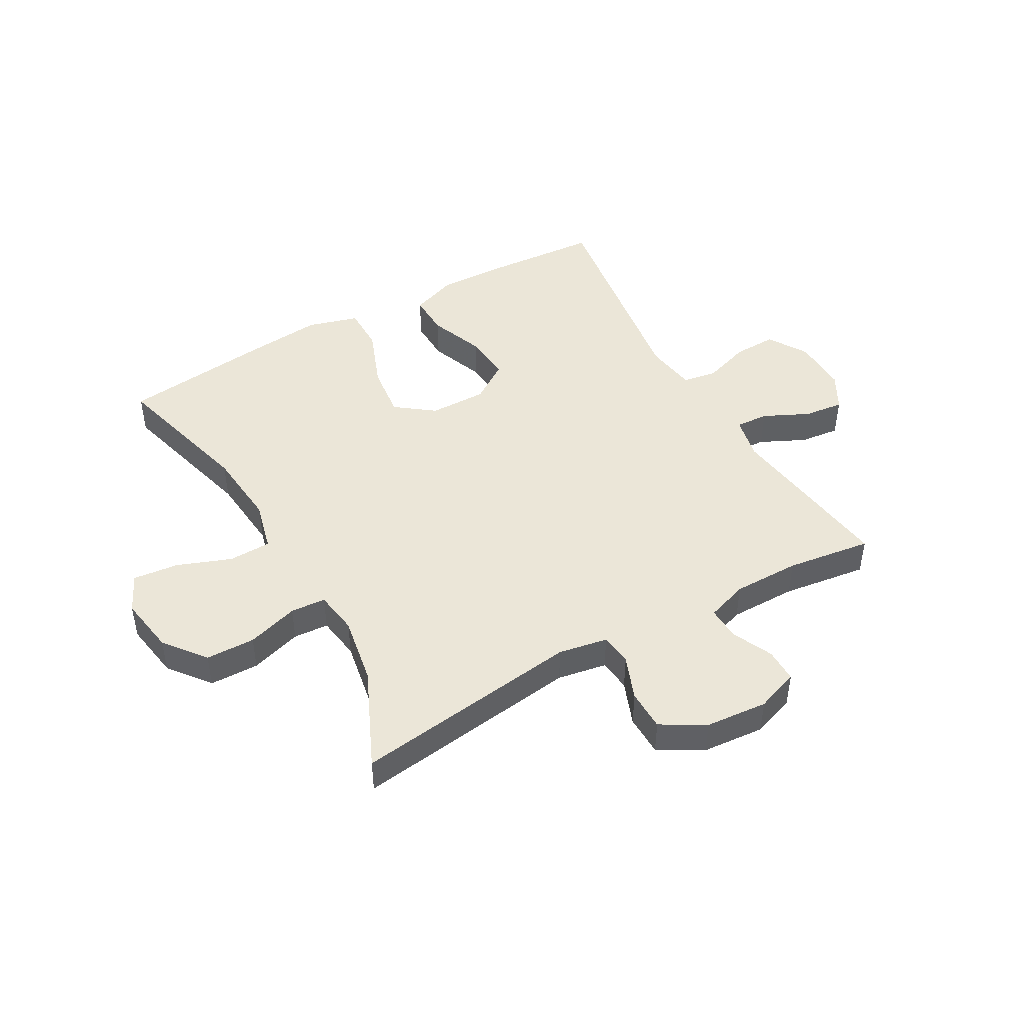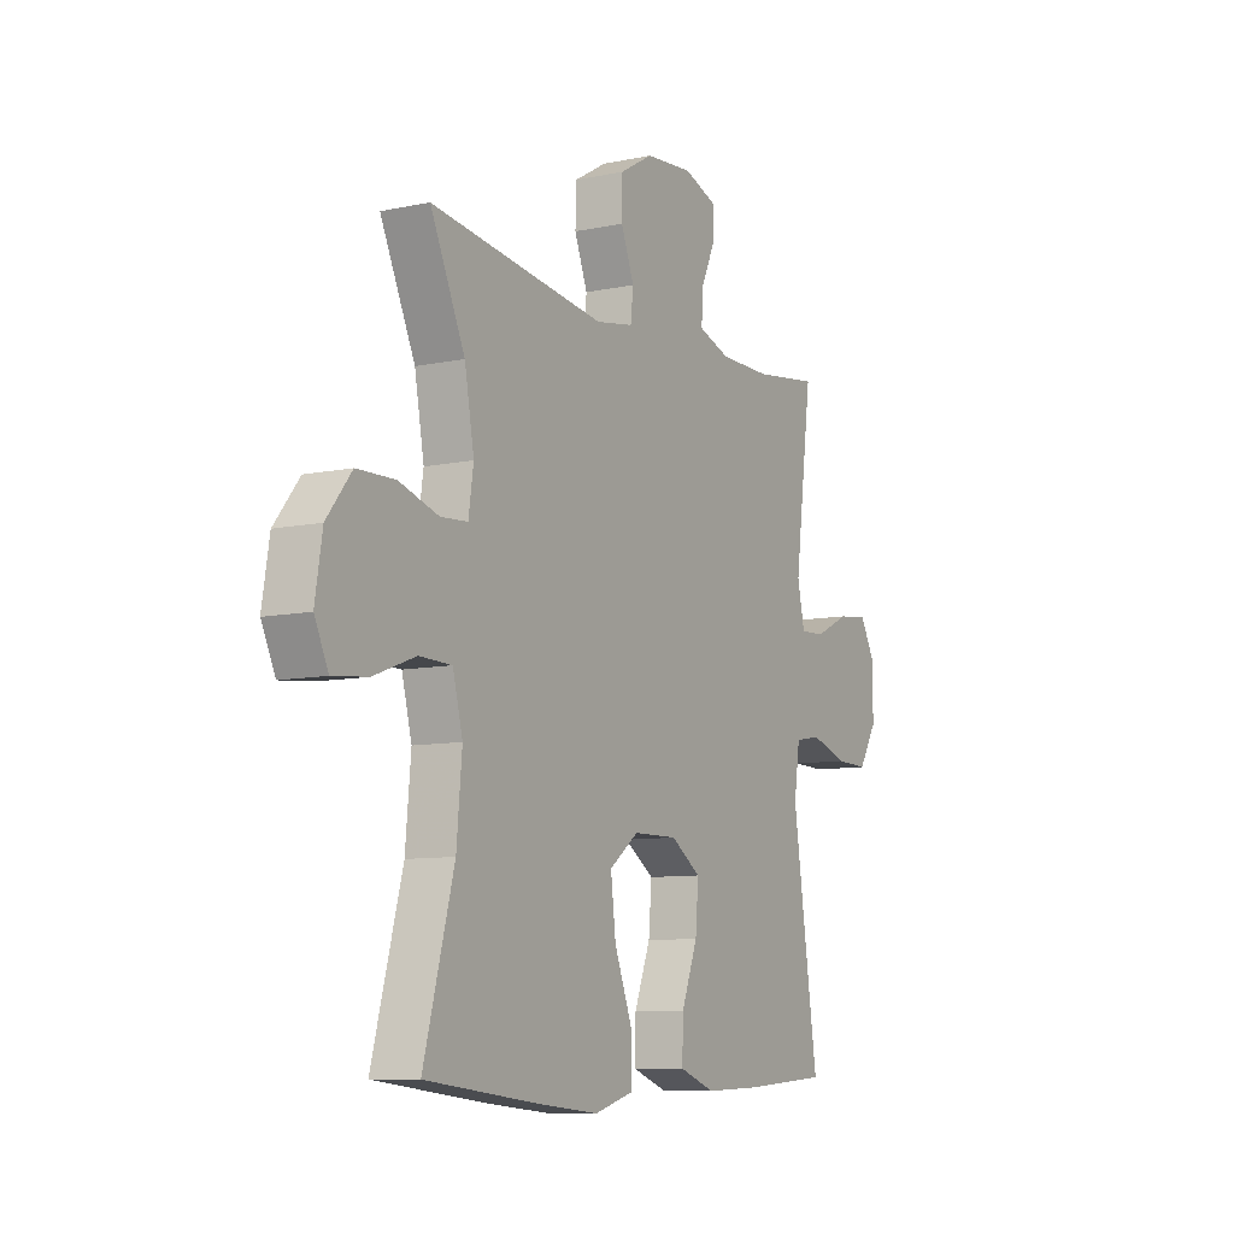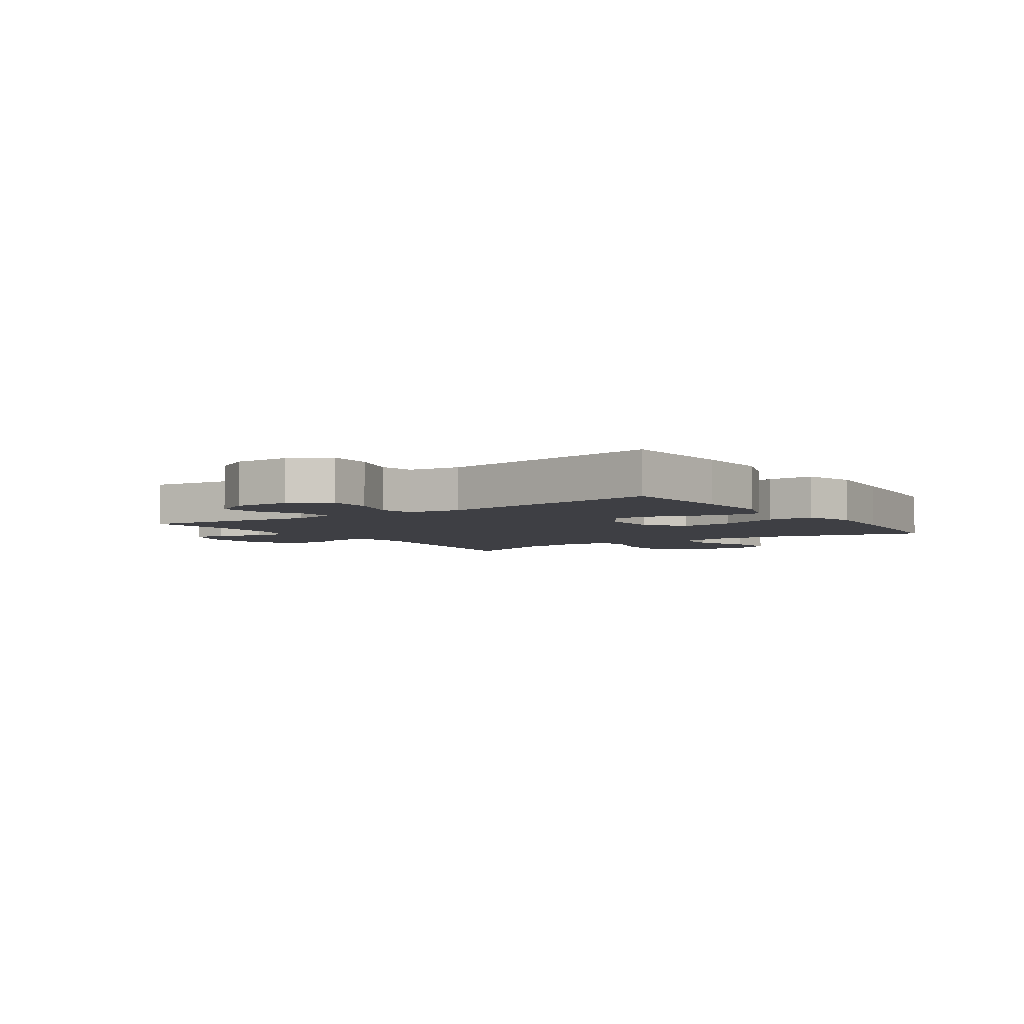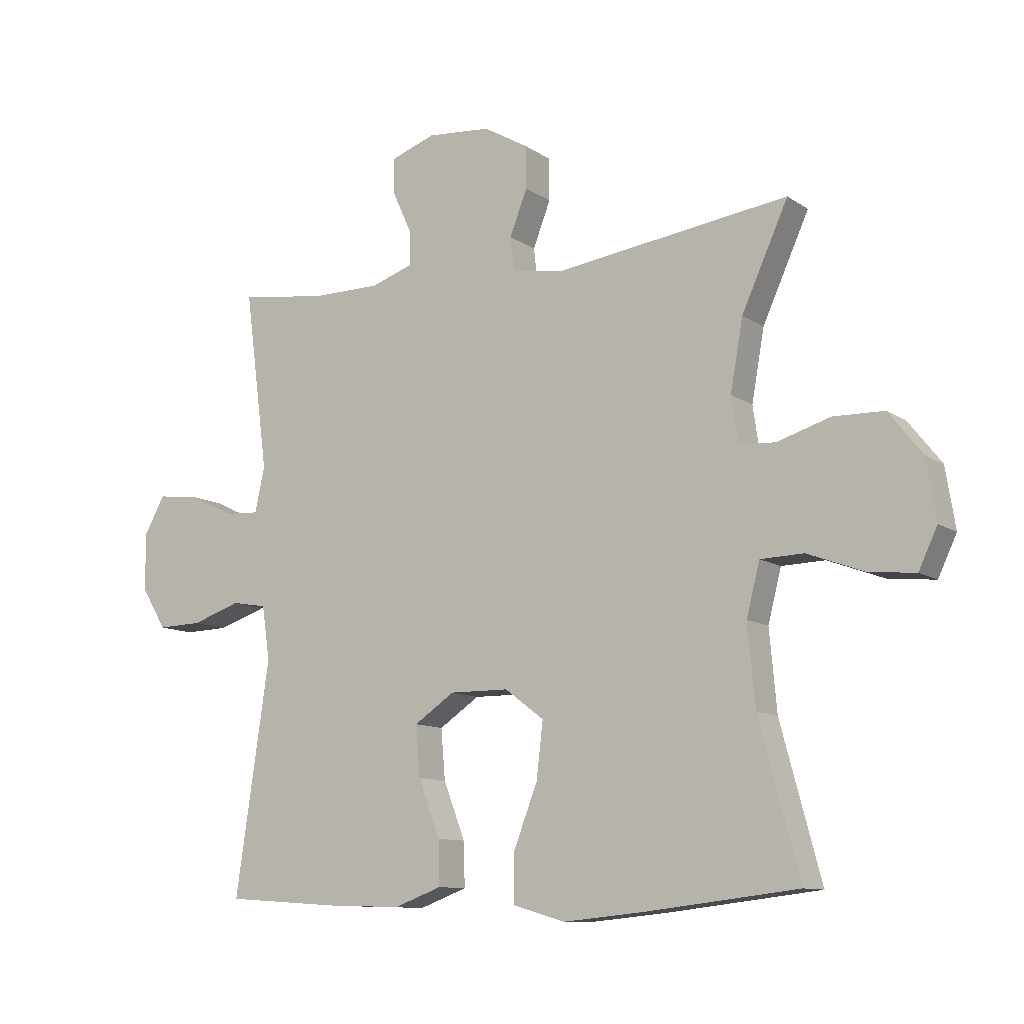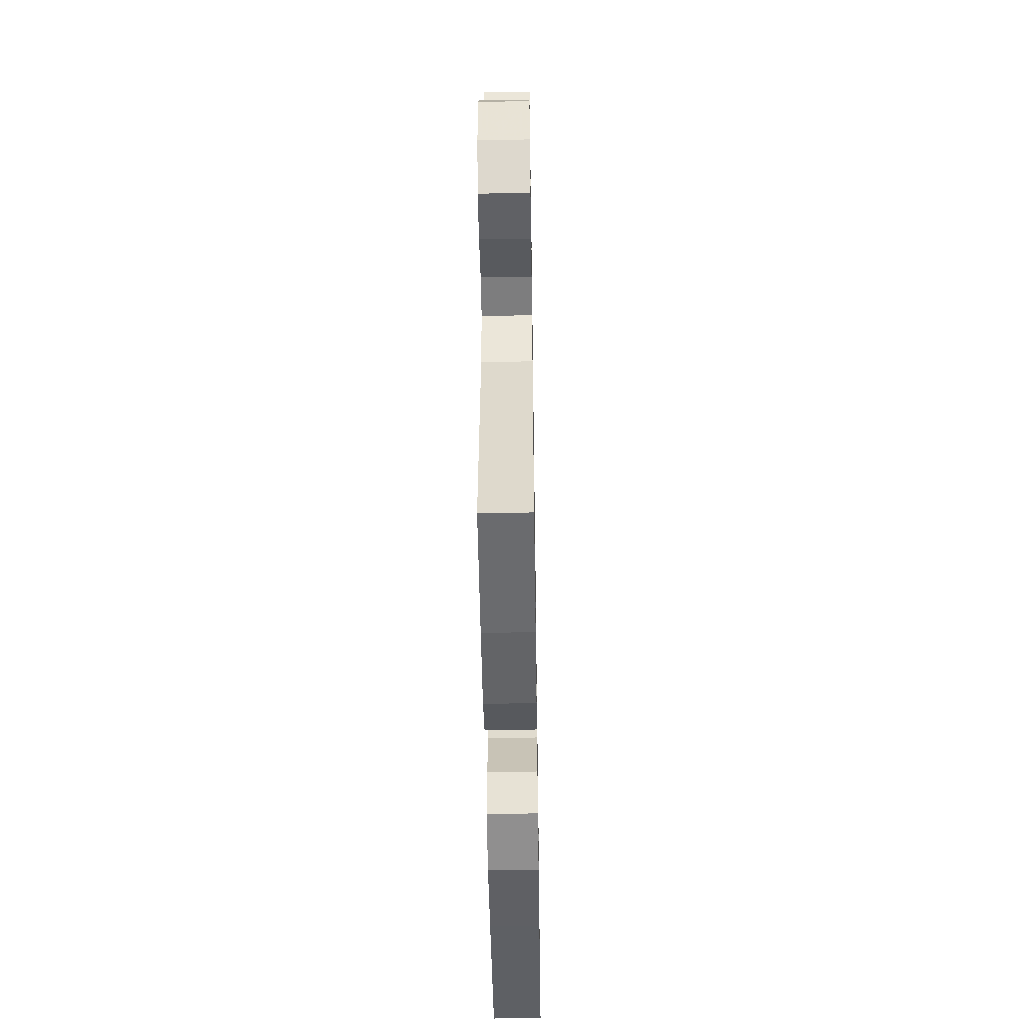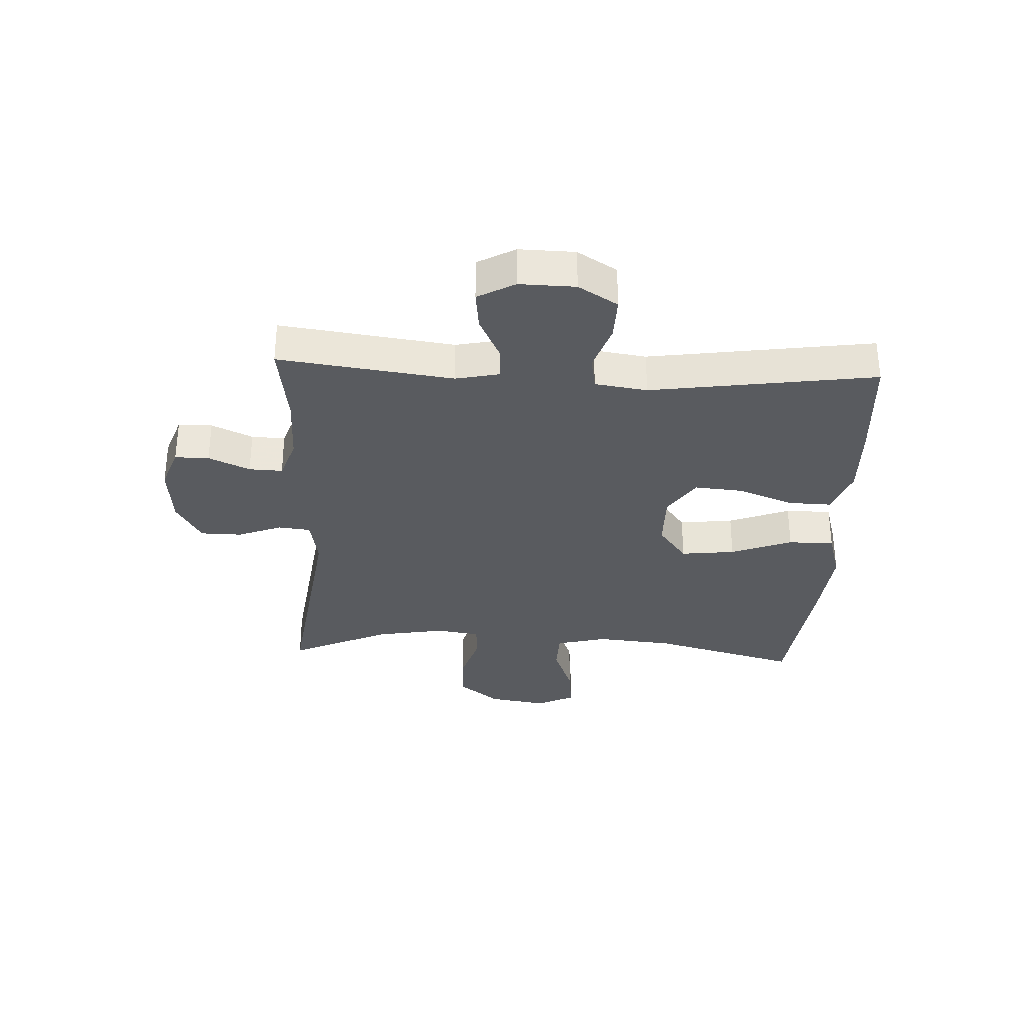
<metadata>
{"format":"obj","ext":"obj","renderer":"f3d","projection":"perspective","resolution":1024,"background":"white","views":[{"elev":46.2,"azim":-29.5,"up":"+Y"},{"elev":-9.0,"azim":-60.4,"up":"+Z"},{"elev":-4.5,"azim":124.9,"up":"+Y"},{"elev":-10.8,"azim":-147.7,"up":"+Z"},{"elev":-49.4,"azim":90.9,"up":"+Z"},{"elev":-32.4,"azim":87.2,"up":"+Y"}]}
</metadata>
<code>
v 0.5 0.07 0.5
v 0.461 0.07 0.204
v 0.477 0.07 0.129
v 0.533 0.07 0.132
v 0.61 0.07 0.169
v 0.678 0.07 0.177
v 0.713 0.07 0.114
v 0.711 0.07 0.019
v 0.67 0.07 -0.048
v 0.596 0.07 -0.046
v 0.515 0.07 -0.019
v 0.457 0.07 -0.029
v 0.444 0.07 -0.118
v 0.5 0.07 -0.5
v 0.31 0.07 -0.513
v 0.186 0.07 -0.517
v 0.107 0.07 -0.488
v 0.109 0.07 -0.415
v 0.145 0.07 -0.321
v 0.152 0.07 -0.238
v 0.085 0.07 -0.193
v -0.013 0.07 -0.194
v -0.078 0.07 -0.243
v -0.067 0.07 -0.335
v -0.027 0.07 -0.439
v -0.027 0.07 -0.517
v -0.114 0.07 -0.542
v -0.25 0.07 -0.529
v -0.5 0.07 -0.5
v -0.433 0.07 -0.251
v -0.421 0.07 -0.119
v -0.443 0.07 -0.033
v -0.515 0.07 -0.031
v -0.608 0.07 -0.066
v -0.685 0.07 -0.074
v -0.716 0.07 -0.009
v -0.7 0.07 0.09
v -0.645 0.07 0.16
v -0.561 0.07 0.162
v -0.473 0.07 0.135
v -0.413 0.07 0.139
v -0.402 0.07 0.214
v -0.423 0.07 0.331
v -0.5 0.07 0.5
v -0.111 0.07 0.448
v -0.027 0.07 0.463
v -0.021 0.07 0.518
v -0.05 0.07 0.593
v -0.049 0.07 0.663
v 0.025 0.07 0.706
v 0.131 0.07 0.715
v 0.204 0.07 0.689
v 0.204 0.07 0.631
v 0.172 0.07 0.561
v 0.17 0.07 0.504
v 0.241 0.07 0.48
v 0.355 0.07 0.48
v 0.5 0 0.5
v 0.461 0 0.204
v 0.477 0 0.129
v 0.533 0 0.132
v 0.61 0 0.169
v 0.678 0 0.177
v 0.713 0 0.114
v 0.711 0 0.019
v 0.67 0 -0.048
v 0.596 0 -0.046
v 0.515 0 -0.019
v 0.457 0 -0.029
v 0.444 0 -0.118
v 0.5 0 -0.5
v 0.31 0 -0.513
v 0.186 0 -0.517
v 0.107 0 -0.488
v 0.109 0 -0.415
v 0.145 0 -0.321
v 0.152 0 -0.238
v 0.085 0 -0.193
v -0.013 0 -0.194
v -0.078 0 -0.243
v -0.067 0 -0.335
v -0.027 0 -0.439
v -0.027 0 -0.517
v -0.114 0 -0.542
v -0.25 0 -0.529
v -0.5 0 -0.5
v -0.433 0 -0.251
v -0.421 0 -0.119
v -0.443 0 -0.033
v -0.515 0 -0.031
v -0.608 0 -0.066
v -0.685 0 -0.074
v -0.716 0 -0.009
v -0.7 0 0.09
v -0.645 0 0.16
v -0.561 0 0.162
v -0.473 0 0.135
v -0.413 0 0.139
v -0.402 0 0.214
v -0.423 0 0.331
v -0.5 0 0.5
v -0.111 0 0.448
v -0.027 0 0.463
v -0.021 0 0.518
v -0.05 0 0.593
v -0.049 0 0.663
v 0.025 0 0.706
v 0.131 0 0.715
v 0.204 0 0.689
v 0.204 0 0.631
v 0.172 0 0.561
v 0.17 0 0.504
v 0.241 0 0.48
v 0.355 0 0.48
f 52 53 54
f 51 52 54
f 50 51 54
f 49 50 54
f 48 49 54
f 47 48 54
f 46 47 54 55
f 43 44 45
f 42 43 45 46
f 46 55 56
f 42 46 56
f 41 42 56
f 38 39 40
f 37 38 40
f 36 37 40
f 35 36 40
f 34 35 40
f 33 34 40
f 32 33 40 41
f 28 29 30
f 27 28 30
f 26 27 30
f 25 26 30
f 24 25 30
f 23 24 30 31
f 41 56 57
f 32 41 57
f 31 32 57
f 23 31 57
f 22 23 57
f 17 18 19
f 16 17 19
f 15 16 19
f 14 15 19
f 13 14 19
f 12 13 19 20
f 9 10 11
f 8 9 11
f 7 8 11
f 6 7 11
f 5 6 11
f 4 5 11
f 3 4 11 12
f 12 20 21
f 3 12 21
f 2 3 21
f 21 22 57
f 2 21 57
f 1 2 57
f 111 110 109
f 111 109 108
f 111 108 107
f 111 107 106
f 111 106 105
f 111 105 104
f 112 111 104 103
f 102 101 100
f 103 102 100 99
f 113 112 103
f 113 103 99
f 113 99 98
f 97 96 95
f 97 95 94
f 97 94 93
f 97 93 92
f 97 92 91
f 97 91 90
f 98 97 90 89
f 87 86 85
f 87 85 84
f 87 84 83
f 87 83 82
f 87 82 81
f 88 87 81 80
f 114 113 98
f 114 98 89
f 114 89 88
f 114 88 80
f 114 80 79
f 76 75 74
f 76 74 73
f 76 73 72
f 76 72 71
f 76 71 70
f 77 76 70 69
f 68 67 66
f 68 66 65
f 68 65 64
f 68 64 63
f 68 63 62
f 68 62 61
f 69 68 61 60
f 78 77 69
f 78 69 60
f 78 60 59
f 114 79 78
f 114 78 59
f 114 59 58
f 1 58 59 2
f 2 59 60 3
f 3 60 61 4
f 4 61 62 5
f 5 62 63 6
f 6 63 64 7
f 7 64 65 8
f 8 65 66 9
f 9 66 67 10
f 10 67 68 11
f 11 68 69 12
f 12 69 70 13
f 13 70 71 14
f 14 71 72 15
f 15 72 73 16
f 16 73 74 17
f 17 74 75 18
f 18 75 76 19
f 19 76 77 20
f 20 77 78 21
f 21 78 79 22
f 22 79 80 23
f 23 80 81 24
f 24 81 82 25
f 25 82 83 26
f 26 83 84 27
f 27 84 85 28
f 28 85 86 29
f 29 86 87 30
f 30 87 88 31
f 31 88 89 32
f 32 89 90 33
f 33 90 91 34
f 34 91 92 35
f 35 92 93 36
f 36 93 94 37
f 37 94 95 38
f 38 95 96 39
f 39 96 97 40
f 40 97 98 41
f 41 98 99 42
f 42 99 100 43
f 43 100 101 44
f 44 101 102 45
f 45 102 103 46
f 46 103 104 47
f 47 104 105 48
f 48 105 106 49
f 49 106 107 50
f 50 107 108 51
f 51 108 109 52
f 52 109 110 53
f 53 110 111 54
f 54 111 112 55
f 55 112 113 56
f 56 113 114 57
f 57 114 58 1

</code>
